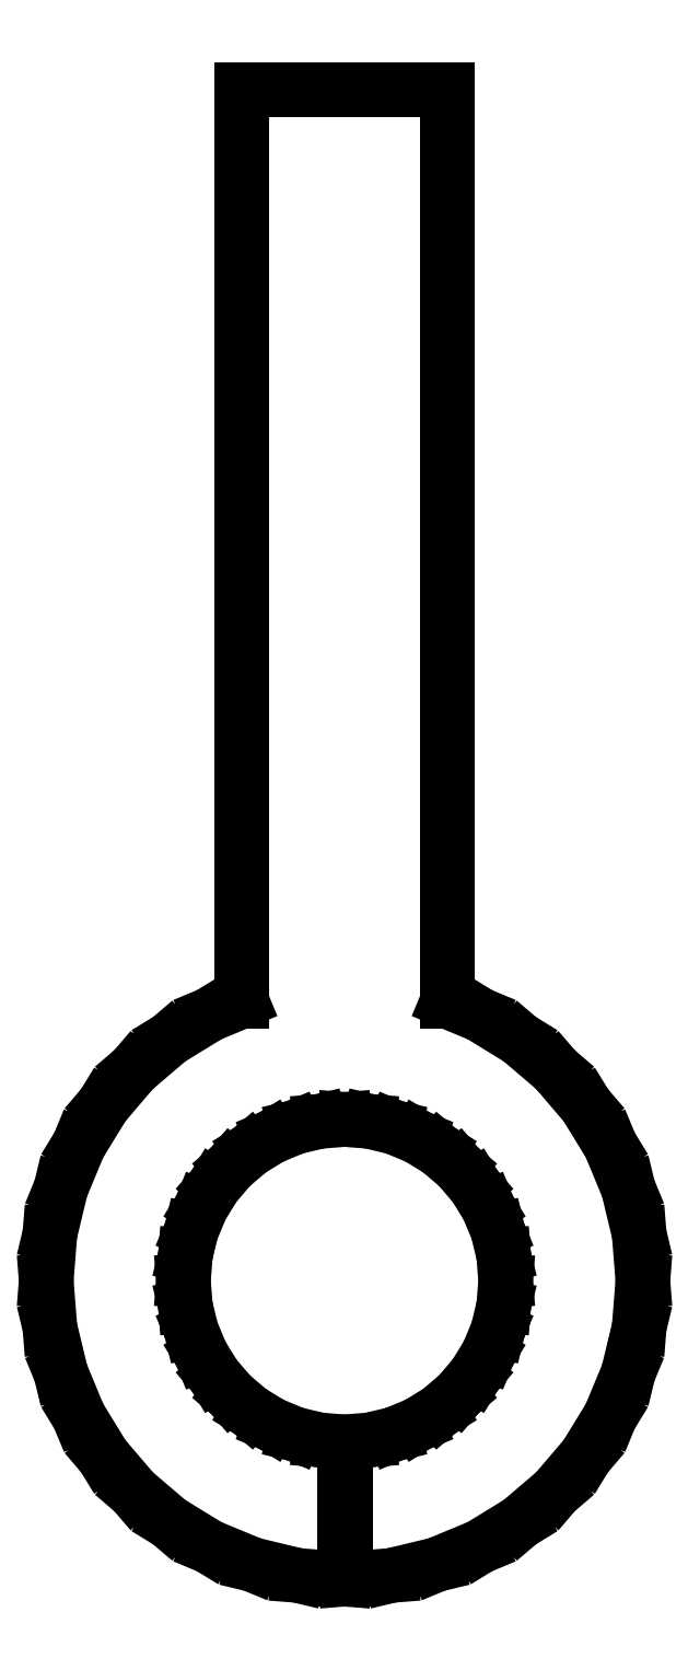
<metadata>
{"format":"dxf","ext":"dxf","renderer":"ezdxf+matplotlib","layout":"modelspace","background":"white","min_lineweight":24,"dpi":150}
</metadata>
<code>
0
SECTION
2
ENTITIES
0
LINE
8
0
10
0
20
-2.35
11
0.009995
21
-2.35
0
LINE
8
0
10
0.009995
20
-2.35
11
0.009995
21
-4.349
0
LINE
8
0
10
0.009995
20
-4.349
11
0.6805
21
-4.296
0
LINE
8
0
10
0.6805
20
-4.296
11
1.344
21
-4.137
0
LINE
8
0
10
1.344
20
-4.137
11
1.975
21
-3.876
0
LINE
8
0
10
1.975
20
-3.876
11
2.557
21
-3.519
0
LINE
8
0
10
2.557
20
-3.519
11
3.076
21
-3.076
0
LINE
8
0
10
3.076
20
-3.076
11
3.519
21
-2.557
0
LINE
8
0
10
3.519
20
-2.557
11
3.876
21
-1.975
0
LINE
8
0
10
3.876
20
-1.975
11
4.137
21
-1.344
0
LINE
8
0
10
4.137
20
-1.344
11
4.296
21
-0.6805
0
LINE
8
0
10
4.296
20
-0.6805
11
4.35
21
0
0
LINE
8
0
10
4.35
20
0
11
4.296
21
0.6805
0
LINE
8
0
10
4.296
20
0.6805
11
4.137
21
1.344
0
LINE
8
0
10
4.137
20
1.344
11
3.876
21
1.975
0
LINE
8
0
10
3.876
20
1.975
11
3.519
21
2.557
0
LINE
8
0
10
3.519
20
2.557
11
3.076
21
3.076
0
LINE
8
0
10
3.076
20
3.076
11
2.557
21
3.519
0
LINE
8
0
10
2.557
20
3.519
11
1.975
21
3.876
0
LINE
8
0
10
1.975
20
3.876
11
1.5
21
4.073
0
LINE
8
0
10
1.5
20
4.073
11
1.5
21
17.35
0
LINE
8
0
10
1.5
20
17.35
11
-1.5
21
17.35
0
LINE
8
0
10
-1.5
20
17.35
11
-1.5
21
4.073
0
LINE
8
0
10
-1.5
20
4.073
11
-1.975
21
3.876
0
LINE
8
0
10
-1.975
20
3.876
11
-2.557
21
3.519
0
LINE
8
0
10
-2.557
20
3.519
11
-3.076
21
3.076
0
LINE
8
0
10
-3.076
20
3.076
11
-3.519
21
2.557
0
LINE
8
0
10
-3.519
20
2.557
11
-3.876
21
1.975
0
LINE
8
0
10
-3.876
20
1.975
11
-4.137
21
1.344
0
LINE
8
0
10
-4.137
20
1.344
11
-4.296
21
0.6805
0
LINE
8
0
10
-4.296
20
0.6805
11
-4.35
21
0
0
LINE
8
0
10
-4.35
20
0
11
-4.296
21
-0.6805
0
LINE
8
0
10
-4.296
20
-0.6805
11
-4.137
21
-1.344
0
LINE
8
0
10
-4.137
20
-1.344
11
-3.876
21
-1.975
0
LINE
8
0
10
-3.876
20
-1.975
11
-3.519
21
-2.557
0
LINE
8
0
10
-3.519
20
-2.557
11
-3.076
21
-3.076
0
LINE
8
0
10
-3.076
20
-3.076
11
-2.557
21
-3.519
0
LINE
8
0
10
-2.557
20
-3.519
11
-1.975
21
-3.876
0
LINE
8
0
10
-1.975
20
-3.876
11
-1.344
21
-4.137
0
LINE
8
0
10
-1.344
20
-4.137
11
-0.6805
21
-4.296
0
LINE
8
0
10
-0.6805
20
-4.296
11
0
21
-4.35
0
LINE
8
0
10
0
20
-4.35
11
0
21
-2.35
0
LINE
8
0
10
-0.3676
20
-2.321
11
-0.7262
21
-2.235
0
LINE
8
0
10
-0.7262
20
-2.235
11
-1.067
21
-2.094
0
LINE
8
0
10
-1.067
20
-2.094
11
-1.381
21
-1.901
0
LINE
8
0
10
-1.381
20
-1.901
11
-1.662
21
-1.662
0
LINE
8
0
10
-1.662
20
-1.662
11
-1.901
21
-1.381
0
LINE
8
0
10
-1.901
20
-1.381
11
-2.094
21
-1.067
0
LINE
8
0
10
-2.094
20
-1.067
11
-2.235
21
-0.7262
0
LINE
8
0
10
-2.235
20
-0.7262
11
-2.321
21
-0.3676
0
LINE
8
0
10
-2.321
20
-0.3676
11
-2.35
21
0
0
LINE
8
0
10
-2.35
20
0
11
-2.321
21
0.3676
0
LINE
8
0
10
-2.321
20
0.3676
11
-2.235
21
0.7262
0
LINE
8
0
10
-2.235
20
0.7262
11
-2.094
21
1.067
0
LINE
8
0
10
-2.094
20
1.067
11
-1.901
21
1.381
0
LINE
8
0
10
-1.901
20
1.381
11
-1.662
21
1.662
0
LINE
8
0
10
-1.662
20
1.662
11
-1.381
21
1.901
0
LINE
8
0
10
-1.381
20
1.901
11
-1.067
21
2.094
0
LINE
8
0
10
-1.067
20
2.094
11
-0.7262
21
2.235
0
LINE
8
0
10
-0.7262
20
2.235
11
-0.3676
21
2.321
0
LINE
8
0
10
-0.3676
20
2.321
11
0
21
2.35
0
LINE
8
0
10
0
20
2.35
11
0.3676
21
2.321
0
LINE
8
0
10
0.3676
20
2.321
11
0.7262
21
2.235
0
LINE
8
0
10
0.7262
20
2.235
11
1.067
21
2.094
0
LINE
8
0
10
1.067
20
2.094
11
1.381
21
1.901
0
LINE
8
0
10
1.381
20
1.901
11
1.662
21
1.662
0
LINE
8
0
10
1.662
20
1.662
11
1.901
21
1.381
0
LINE
8
0
10
1.901
20
1.381
11
2.094
21
1.067
0
LINE
8
0
10
2.094
20
1.067
11
2.235
21
0.7262
0
LINE
8
0
10
2.235
20
0.7262
11
2.321
21
0.3676
0
LINE
8
0
10
2.321
20
0.3676
11
2.35
21
0
0
LINE
8
0
10
2.35
20
0
11
2.321
21
-0.3676
0
LINE
8
0
10
2.321
20
-0.3676
11
2.235
21
-0.7262
0
LINE
8
0
10
2.235
20
-0.7262
11
2.094
21
-1.067
0
LINE
8
0
10
2.094
20
-1.067
11
1.901
21
-1.381
0
LINE
8
0
10
1.901
20
-1.381
11
1.662
21
-1.662
0
LINE
8
0
10
1.662
20
-1.662
11
1.381
21
-1.901
0
LINE
8
0
10
1.381
20
-1.901
11
1.067
21
-2.094
0
LINE
8
0
10
1.067
20
-2.094
11
0.7262
21
-2.235
0
LINE
8
0
10
0.7262
20
-2.235
11
0.3676
21
-2.321
0
LINE
8
0
10
0.3676
20
-2.321
11
0
21
-2.35
0
LINE
8
0
10
0
20
-2.35
11
-0.3676
21
-2.321
0
ENDSEC
0
EOF

</code>
